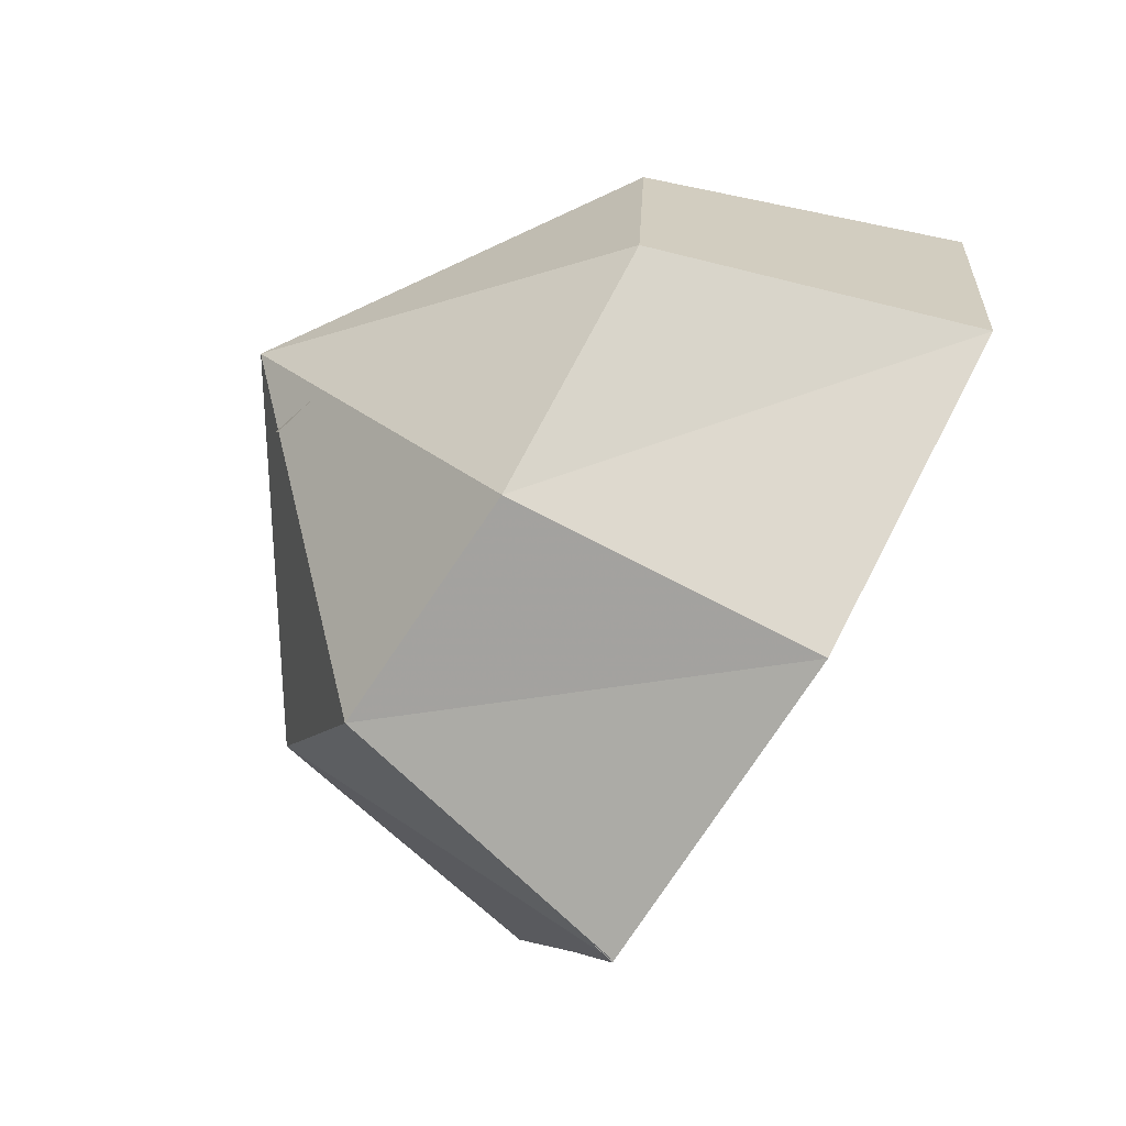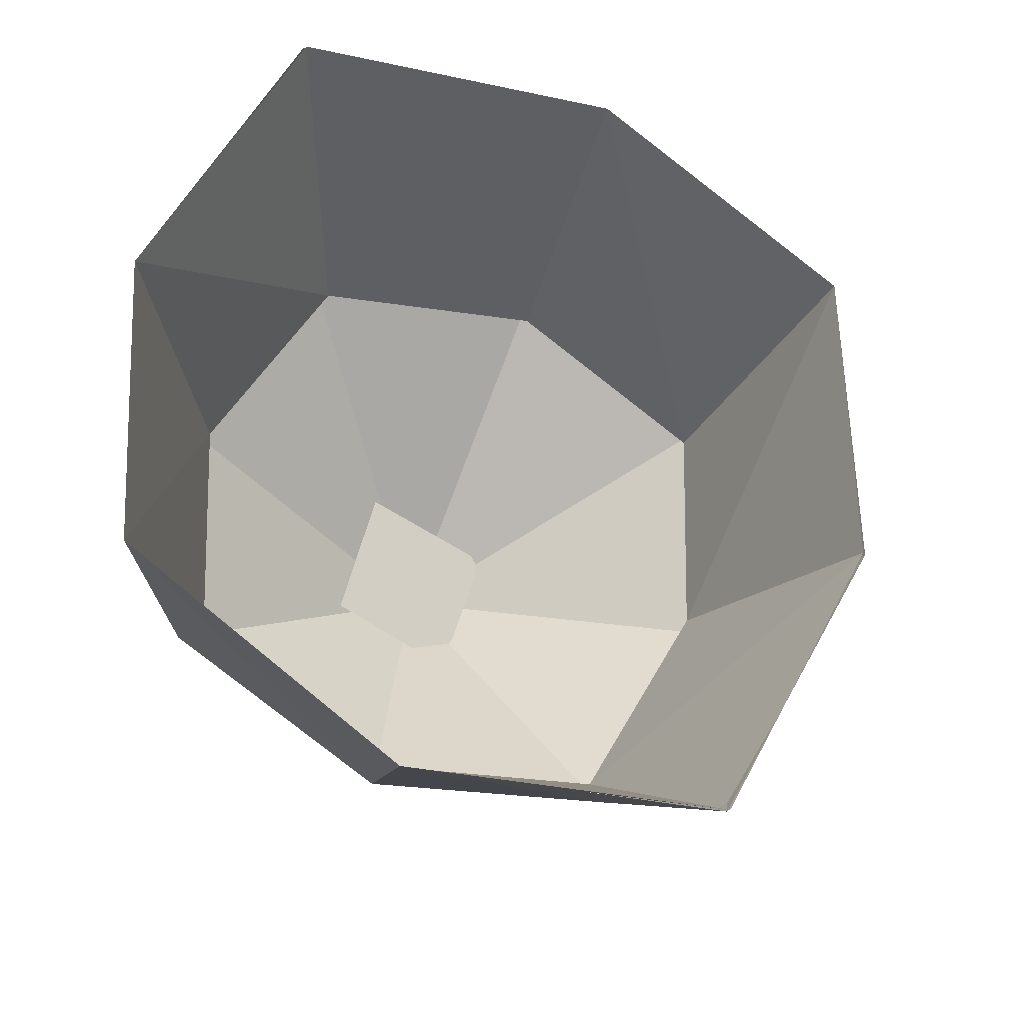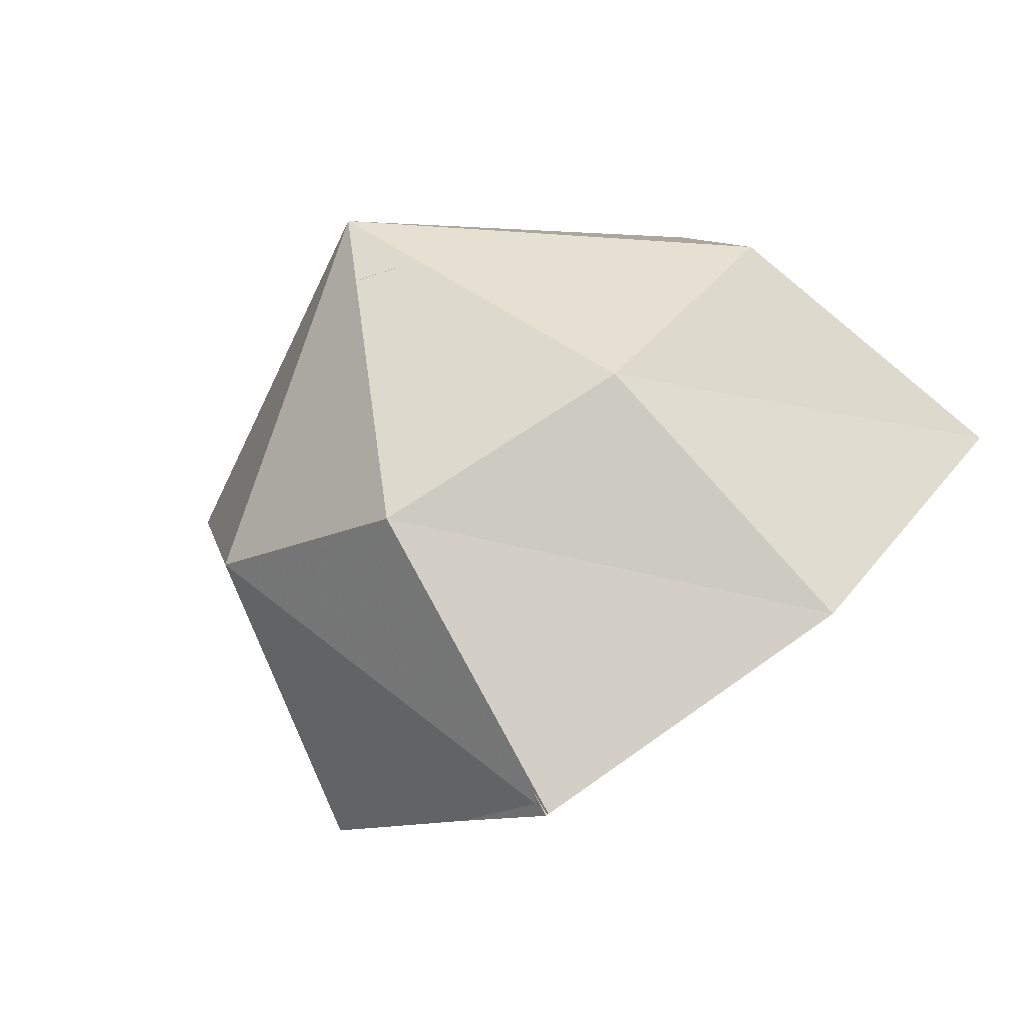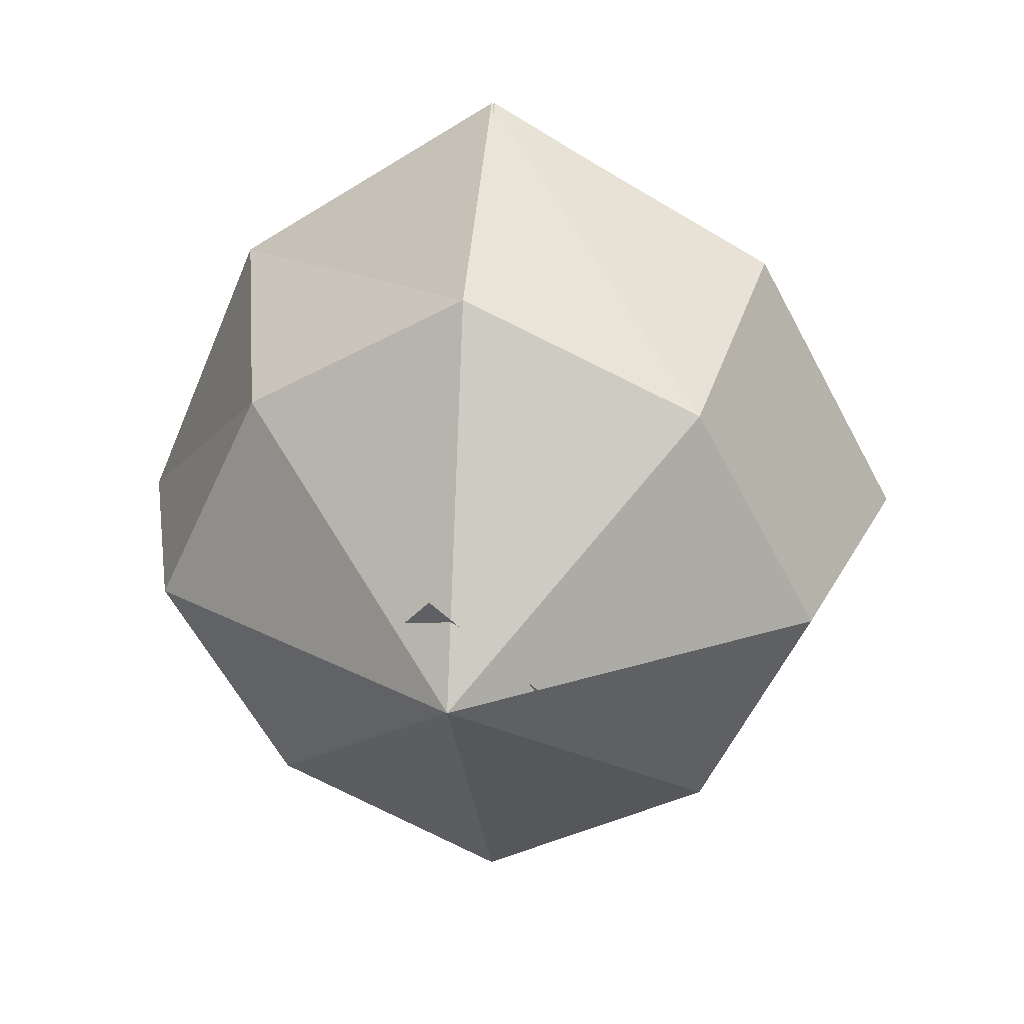
<metadata>
{"format":"obj","ext":"obj","renderer":"f3d","projection":"perspective","resolution":1024,"background":"white","views":[{"elev":-38.2,"azim":73.0,"up":"+Z"},{"elev":56.8,"azim":150.3,"up":"+Y"},{"elev":-53.7,"azim":43.1,"up":"+Z"},{"elev":-78.2,"azim":-177.8,"up":"+Y"}]}
</metadata>
<code>
v -0.1719 -0.9453 -0.2109
v -0.1016 -1.07 -0.2109
v -0.1875 -0.9609 -0.1797
v -0.1953 -0.875 -0.1953
v -0.1641 -0.9375 -0.1875
v -0.08594 -1.016 -0.1875
v 0 -1.102 -0.2422
v 0 -1.172 -0.2344
v -0.1094 -1.156 -0.1953
v -0.2109 -0.9688 -0.1016
v -0.2266 -0.8672 -0.1406
v -0.1953 -0.8594 -0.1797
v -0.1172 -1.172 -0.05469
v 0 -1.211 -0.1406
v 0.1406 -1.156 -0.1797
v 0.1562 -1.164 -0.1016
v 0.1797 -0.9688 -0.1406
v 0.1641 -0.9375 -0.1797
v 0.1875 -0.8672 -0.1562
v 0.1641 -0.8594 -0.1719
v 0.1406 -0.9531 -0.1562
v 0.1016 -1.023 -0.1641
v 0.1172 -1.07 -0.1953
v 0 -1.07 -0.2109
v -0.04688 -1.336 -0.1562
v 0 -1.445 -0.1719
v -0.05469 -1.43 -0.03125
v -0.125 -1.352 -0.1562
v -0.04688 -1.336 -0.1797
v -0.02344 -1.289 -0.1953
v 0.01562 -1.445 -0.1797
v -0.01562 -1.547 -0.1562
v -0.08594 -1.508 -0.1406
v -0.1172 -1.445 -0.1406
v -0.1562 -1.445 -0.1406
v -0.1641 -1.297 -0.1406
v -0.1875 -1.266 -0.08594
v -0.02344 -1.266 -0.1719
v 0.01562 -1.438 -0.1562
v 0 -1.633 -0.1562
v -0.09375 -1.547 -0.125
v -0.1797 -1.438 -0.07031
v -0.1875 -1.18 -0.02344
v 0.02344 -1.211 -0.1719
v 0.07031 -1.266 -0.1719
v -0.01562 -1.289 -0.1797
v 0.02344 -1.406 -0.2422
v 0.05469 -1.406 -0.2422
v 0.05469 -1.438 -0.1641
v 0.08594 -1.648 -0.125
v 0 -1.648 -0.1172
v 0.07031 -1.719 -0.08594
v -0.09375 -1.602 0
v -0.1875 -1.422 0
v -0.07031 -1.172 0.2656
v -0.1797 -1.086 0.1562
v -0.2109 -1.125 0.02344
v -0.3516 -0.7969 -0.08594
v -0.07031 -0.8281 -0.3281
v 0.1875 -0.8125 -0.1797
v 0.2344 -1.164 -0.07031
v 0.2344 -1.234 -0.125
v 0.1875 -1.266 -0.1875
v 0.07031 -1.289 -0.1953
v 0.05469 -1.289 -0.1797
v 0.03906 -1.266 -0.2812
v 0 -1.266 -0.2812
v 0 -1.352 -0.2969
v 0.03125 -1.336 -0.3047
v 0.04688 -1.266 -0.3359
v 0.04688 -1.227 -0.3281
v 0.01562 -1.219 -0.3516
v 0.01562 -1.266 -0.3516
v 0.1094 -1.367 -0.1797
v 0.1719 -1.352 -0.1562
v 0.1562 -1.438 -0.04688
v 0.1016 -1.461 -0.1797
v 0.05469 -1.445 -0.1875
v 0.1719 -1.359 -0.1797
v 0.2109 -1.445 -0.1641
v 0.1875 -1.547 -0.1406
v 0.1562 -1.586 -0.125
v 0.1172 -1.547 -0.1641
v 0.08594 -1.617 -0.1641
v 0.1641 -1.586 -0.1562
v 0.1562 -1.688 -0.1406
v 0.1562 -1.711 -0.1094
v 0.2578 -1.453 -0.1719
v 0.2109 -1.602 -0.1562
v 0.2656 -1.617 -0.07031
v 0.1562 -2.391 0.05469
v 0.07031 -2.391 0.01562
v 0 -2.352 0.07031
v 0.04688 -2.32 0.1562
v 0 -1.781 0.125
v 0 -1.5 0.2109
v 0.1797 -1.531 0.1719
v 0.1875 -1.102 0.2266
v -0.1797 -0.75 0.2109
v -0.2344 -0.9453 0.1094
v -0.375 -0.7734 0.2266
v -0.4219 -0.8438 0.2266
v -0.4219 -0.8438 0.1562
v -0.2656 -0.9375 0.03906
v -0.3516 -0.3828 -0.04688
v -0.1406 -0.3828 -0.4062
v 0.2969 -0.3828 -0.1797
v 0.2109 -0.3828 0.2969
v 0.1406 -0.7578 0.1406
v 0.1953 -0.9141 0
v 0.2109 -1.086 0
v 0.3047 -1.461 -0.1016
v 0.1797 -1.812 0.08594
v 0.1406 -2.352 0.1406
v 0.05469 -1.227 -0.4062
v 0.07031 -1.195 -0.3906
v 0.04688 -1.195 -0.4062
v 0.1797 -0.9141 0.05469
v 0.2344 -0.7734 0.04688
v 0.2969 -0.8438 0.07031
v 0.2812 -0.8203 0.1406
v 0.1953 -1.055 0.1094
v -0.2344 -0.3828 0.2812
v -0.4219 -0.3047 0.3516
v -0.4609 -0.3047 0.1172
v -0.4219 0 -0.05469
v -0.4766 0 -0.2812
v -0.4062 -0.3359 -0.2812
v -0.3047 -0.3125 -0.4531
v -0.125 0 -0.5234
v -0.03125 0 -0.6016
v 0 -0.1953 -0.5469
v 0.2422 -0.3359 -0.4922
v 0.3516 -0.375 -0.375
v 0.3984 0 -0.1953
v 0.5938 0 -0.03906
v 0.4531 -0.3125 -0.03906
v 0.375 -0.3125 0.2266
v 0.2969 0 0.3516
v 0.25 0 0.6016
v 0.2109 -0.2969 0.5078
v 0.3516 -0.8125 0.1172
v 0.3516 -0.7969 0.1172
v 0.3203 -0.7734 0.125
v 0.2812 -0.7422 0.1406
v 0.2344 -0.7734 0.125
v 0.2656 -0.75 0.07031
v 0.3203 -0.7969 0.05469
v 0.3516 -0.8047 0.1016
v 0.3828 -0.7734 0.1094
v 0.375 -0.7578 0.1094
v 0.3672 -0.4922 0
v 0.3516 -0.5078 0
v -0.2656 0 -0.5234
v -0.3828 -0.1094 -0.5625
v -0.3672 0 -0.5859
v -0.4609 -0.07031 -0.7266
v -0.4609 -0.02344 -0.7344
v -0.4922 -0.05469 -0.7969
v -0.4766 -0.02344 -0.8125
v -0.5078 -0.02344 -0.8125
v -0.4766 -0.07031 -0.7266
v -0.4922 -0.02344 -0.7344
v -0.4219 -0.125 -0.5781
v -0.4688 0 -0.6328
v -0.4922 -0.1719 -0.5469
v -0.5078 0 -0.6328
v -0.6328 -0.1094 -0.6484
v -0.6172 0 -0.7031
v -0.7969 -0.07031 -0.6719
v -0.8281 0 -0.7031
v -0.8438 0 -0.6484
v -0.8125 -0.07031 -0.6328
v -0.6641 -0.1094 -0.5625
v -0.6719 0 -0.5625
v -0.5625 -0.1562 -0.4766
v 0.4688 0 -0.3516
v 0.5781 -0.1406 -0.5234
v 0.6328 0 -0.5078
v 0.6875 -0.1016 -0.6562
v 0.7344 0 -0.6562
v 0.8438 -0.03125 -0.7188
v 0.8672 0 -0.6875
v 0.875 0 -0.8047
v 0.8438 -0.03125 -0.7578
v 0.6328 -0.1016 -0.7031
v 0.6328 0 -0.7422
v 0.4219 -0.1406 -0.5469
v 0.4766 0 -0.6094
v 0.4219 -0.07031 -0.5938
v 0.4375 0 -0.6172
v 0.4375 -0.05469 -0.6797
v 0.4609 0 -0.7031
v 0.4062 -0.04688 -0.6875
v 0.4219 0 -0.7188
v 0.375 -0.07031 -0.6016
v 0.3672 0 -0.6328
v 0.2578 0 -0.6172
v 0.1406 -0.1562 -0.6094
v 0.1641 0 -0.7031
v 0 -0.08594 -0.7891
v -0.01562 0 -0.8203
v -0.01562 -0.02344 -0.9297
v 0 0 -0.9453
v -0.04688 -0.02344 -0.9297
v -0.04688 0 -0.9453
v -0.03906 -0.07031 -0.7578
v -0.07031 0 -0.7891
v -0.02344 -0.3281 0.4609
v -0.2266 0 0.4375
v -0.3906 0 0.4219
v -0.5078 0 0.4219
v -0.5312 -0.1875 0.3516
v -0.6016 -0.1875 0.2578
v -0.4922 0 0.1016
v -0.08594 0 0.5391
v 0 -0.1406 0.6328
v -0.02344 0 0.6875
v 0 -0.07031 0.9141
v -0.02344 0 0.9531
v 0.02344 -0.03125 1.078
v 0.02344 0 1.109
v 0.07031 0 1.055
v 0.03906 -0.07031 0.8828
v 0.07031 0 0.8984
v 0.1562 -0.1406 0.6875
v 0.1953 0 0.7578
v 0.4219 0 0.3125
v 0.5156 -0.1172 0.2578
v 0.5625 0 0.3203
v 0.7031 -0.07031 0.3672
v 0.7344 0 0.3828
v 0.8438 -0.03906 0.3359
v 0.8828 0 0.3516
v 0.8594 0 0.3047
v 0.7188 -0.07031 0.2656
v 0.75 0 0.2578
v 0.6016 -0.1172 0.125
v 0.6797 0 0.1406
v -0.6172 0 0.25
v -0.6875 -0.07031 0.4453
v -0.7031 0 0.4453
v -0.7578 -0.03125 0.5625
v -0.7734 0 0.5781
v -0.7422 0 0.6172
v -0.7344 -0.03125 0.5938
v -0.6172 -0.07031 0.4922
v -0.6094 0 0.5156
v -0.4922 -0.8438 0.1797
v -0.5078 -0.875 0.1953
v -0.5781 -0.8672 0.1953
v -0.5781 -0.8594 0.2109
v -0.4922 -0.8438 0.2109
v -0.4375 -0.7891 0.2109
v -0.4375 -0.7969 0.1406
v -0.4375 -0.4922 0.1016
v -0.4219 -0.5078 0.08594
v -0.375 -0.7734 0.1562
v 0.1094 -2.383 -0.5938
v 0.03125 -1.773 -1.07
v -0.6406 -1.781 -0.6328
v -0.375 -2.383 -0.2969
v -0.9688 -1.633 0.01562
v -0.6406 -2.289 0.1562
v -0.6406 -1.367 0.6328
v -0.3906 -2.078 0.6094
v 0.03125 -1.117 0.9922
v 0.1094 -1.891 0.8281
v 0.6953 -1.117 0.5781
v 0.5938 -1.875 0.5625
v 1.023 -1.25 -0.03125
v 0.8516 -1.984 0.09375
v 0.6953 -1.531 -0.7031
v 0.5938 -2.195 -0.3672
v -0.4219 -2.406 -0.3594
v -0.6406 -1.781 -0.6406
v 0.03906 -1.773 -1.07
v 0.1172 -2.383 -0.6484
v 0.1875 -2.641 0.2656
v -0.6875 -2.289 0.1719
v -0.4219 -2.078 0.6641
v 0.1172 -1.891 0.8984
v 0.03906 -1.117 0.9922
v 0.6406 -1.875 0.6172
v 0.9141 -1.984 0.1094
v 0.6406 -2.195 -0.3984
v 0.2188 -2.594 0.01562
v 0.1875 -2.359 0.4531
v -0.03125 -2.562 0.25
v 0.4219 -2.391 0.2188
f 1 2 3
f 1 3 4
f 1 4 5
f 1 5 6
f 1 6 2
f 2 6 7
f 2 7 8
f 2 8 9
f 2 9 3
f 3 9 10
f 3 10 11
f 3 11 4
f 4 11 12
f 4 12 5
f 10 9 13
f 13 9 14
f 14 9 8
f 14 8 15
f 14 15 16
f 16 15 17
f 17 15 18
f 17 18 19
f 19 18 20
f 20 18 21
f 21 18 22
f 22 18 23
f 22 23 7
f 22 7 24
f 24 7 6
f 15 8 23
f 15 23 18
f 23 8 7
f 25 28 29
f 25 29 26
f 74 79 75
f 75 79 80
f 82 81 85
f 82 85 83
f 81 80 85
f 25 26 27
f 25 27 28
f 26 32 27
f 27 32 33
f 27 33 34
f 27 34 28
f 74 75 76
f 74 76 77
f 75 80 76
f 76 80 81
f 76 81 82
f 76 82 83
f 76 83 77
f 26 29 30
f 26 30 31
f 26 31 32
f 28 34 35
f 28 35 36
f 28 36 29
f 29 36 30
f 30 36 37
f 30 37 38
f 30 38 31
f 31 38 39
f 31 39 40
f 31 40 32
f 32 40 33
f 33 40 41
f 33 41 34
f 34 41 35
f 35 41 42
f 35 42 36
f 36 42 37
f 38 45 46
f 39 49 50
f 39 50 51
f 39 51 40
f 40 51 41
f 41 51 52
f 41 52 53
f 41 53 42
f 45 62 63
f 45 63 64
f 45 64 49
f 45 48 65
f 45 65 46
f 74 77 78
f 74 78 64
f 74 64 79
f 77 83 84
f 77 84 78
f 78 84 50
f 78 50 49
f 78 49 64
f 83 85 86
f 83 86 84
f 84 86 87
f 84 87 50
f 50 87 52
f 50 52 51
f 85 80 88
f 85 88 89
f 85 89 86
f 86 89 90
f 86 90 87
f 62 112 88
f 62 88 63
f 63 88 80
f 63 80 79
f 63 79 64
f 112 89 88
f 89 112 90
f 37 42 43
f 37 43 38
f 38 43 44
f 38 44 45
f 38 46 39
f 39 46 47
f 39 47 48
f 39 48 49
f 42 53 54
f 42 54 43
f 43 54 55
f 43 55 56
f 43 56 57
f 43 57 58
f 43 58 59
f 43 59 44
f 44 59 60
f 44 60 61
f 44 61 62
f 44 62 45
f 45 49 48
f 46 65 66
f 46 66 67
f 46 67 47
f 47 67 68
f 47 68 69
f 47 69 48
f 48 69 65
f 65 69 66
f 66 69 70
f 66 70 71
f 66 71 72
f 66 72 67
f 67 72 68
f 68 72 73
f 68 73 70
f 68 70 69
f 87 90 91
f 87 91 92
f 87 92 52
f 52 92 93
f 52 93 53
f 53 93 94
f 53 94 95
f 53 95 96
f 53 96 54
f 54 96 55
f 55 96 97
f 55 97 98
f 55 98 99
f 55 99 100
f 55 100 56
f 56 100 101
f 56 101 102
f 56 102 57
f 57 102 103
f 57 103 104
f 57 104 58
f 58 104 99
f 58 99 105
f 58 105 106
f 58 106 59
f 59 106 107
f 59 107 60
f 60 107 108
f 60 108 109
f 60 109 110
f 60 110 61
f 61 110 111
f 61 111 98
f 61 98 112
f 61 112 62
f 90 112 113
f 90 113 91
f 91 113 114
f 114 113 95
f 114 95 94
f 98 97 112
f 112 97 113
f 113 97 96
f 113 96 95
f 71 115 116
f 71 116 72
f 72 116 117
f 72 117 73
f 73 117 115
f 73 115 70
f 70 115 71
f 116 115 117
f 109 118 110
f 110 118 119
f 110 119 120
f 110 120 111
f 111 120 121
f 111 121 122
f 111 122 98
f 98 122 118
f 98 118 109
f 98 109 99
f 99 109 123
f 99 123 105
f 105 123 124
f 105 124 125
f 105 125 126
f 105 126 127
f 105 127 128
f 105 128 106
f 106 128 129
f 106 129 130
f 106 130 131
f 106 131 132
f 106 132 133
f 106 133 107
f 107 133 134
f 107 134 135
f 107 135 136
f 107 136 137
f 107 137 108
f 108 137 138
f 108 138 139
f 108 139 140
f 108 140 141
f 108 141 123
f 108 123 109
f 120 142 121
f 121 142 143
f 121 143 144
f 121 144 145
f 121 145 146
f 121 146 122
f 122 146 118
f 118 146 119
f 119 146 147
f 119 147 148
f 119 148 120
f 120 148 149
f 120 149 142
f 142 149 150
f 142 150 151
f 142 151 143
f 143 151 149
f 143 149 144
f 144 149 148
f 144 148 152
f 144 152 145
f 145 152 153
f 145 153 147
f 145 147 146
f 148 153 152
f 153 148 147
f 130 129 154
f 154 129 155
f 154 155 156
f 156 155 157
f 156 157 158
f 158 157 159
f 158 159 160
f 160 159 161
f 161 159 162
f 161 162 163
f 163 162 164
f 163 164 165
f 165 164 166
f 165 166 167
f 167 166 168
f 167 168 169
f 169 168 170
f 169 170 171
f 171 170 172
f 172 170 173
f 172 173 174
f 172 174 175
f 175 174 176
f 175 176 128
f 175 128 127
f 129 176 166
f 129 166 164
f 129 164 155
f 155 164 162
f 155 162 157
f 157 162 159
f 129 128 176
f 166 174 168
f 168 174 173
f 168 173 170
f 166 176 174
f 135 134 177
f 177 134 178
f 177 178 179
f 179 178 180
f 179 180 181
f 181 180 182
f 181 182 183
f 183 182 184
f 184 182 185
f 184 185 186
f 184 186 187
f 187 186 188
f 187 188 189
f 189 188 190
f 189 190 191
f 191 190 192
f 191 192 193
f 193 192 194
f 193 194 195
f 195 194 196
f 195 196 197
f 197 196 133
f 197 133 198
f 198 133 199
f 198 199 200
f 200 199 201
f 200 201 202
f 202 201 203
f 202 203 204
f 204 203 205
f 204 205 206
f 206 205 207
f 206 207 208
f 208 207 132
f 208 132 131
f 134 188 178
f 178 188 186
f 178 186 180
f 180 186 185
f 180 185 182
f 134 133 188
f 188 133 196
f 188 196 190
f 190 196 194
f 190 194 192
f 123 141 209
f 123 209 210
f 123 210 211
f 123 211 124
f 124 211 212
f 124 212 213
f 124 213 125
f 125 213 214
f 125 214 215
f 125 215 126
f 210 209 216
f 216 209 217
f 216 217 218
f 218 217 219
f 218 219 220
f 220 219 221
f 220 221 222
f 222 221 223
f 223 221 224
f 223 224 225
f 225 224 226
f 225 226 227
f 227 226 141
f 227 141 140
f 209 226 217
f 217 226 224
f 217 224 219
f 219 224 221
f 209 141 226
f 139 138 228
f 228 138 229
f 228 229 230
f 230 229 231
f 230 231 232
f 232 231 233
f 232 233 234
f 234 233 235
f 235 233 236
f 235 236 237
f 237 236 238
f 237 238 239
f 239 238 137
f 239 137 136
f 138 238 229
f 229 238 236
f 229 236 231
f 231 236 233
f 138 137 238
f 215 214 240
f 240 214 241
f 240 241 242
f 242 241 243
f 242 243 244
f 244 243 245
f 245 243 246
f 245 246 247
f 245 247 248
f 248 247 213
f 248 213 212
f 214 247 241
f 241 247 246
f 241 246 243
f 214 213 247
f 133 132 199
f 199 132 207
f 199 207 201
f 201 207 205
f 201 205 203
f 249 250 251
f 249 251 252
f 249 252 253
f 249 253 254
f 249 254 255
f 249 255 250
f 250 255 103
f 250 103 102
f 250 102 253
f 250 253 252
f 250 252 251
f 102 254 253
f 254 102 101
f 254 101 256
f 254 256 255
f 255 256 257
f 255 257 258
f 255 258 103
f 103 258 104
f 104 258 100
f 104 100 99
f 149 151 150
f 100 258 101
f 101 258 257
f 101 257 256
f 259 260 261
f 259 261 262
f 262 261 263
f 262 263 264
f 264 263 265
f 264 265 266
f 266 265 267
f 266 267 268
f 268 267 269
f 268 269 270
f 270 269 271
f 270 271 272
f 272 271 273
f 272 273 274
f 274 273 260
f 274 260 259
f 275 276 277
f 275 277 278
f 275 278 279
f 275 279 280
f 275 280 276
f 276 280 263
f 263 280 281
f 263 281 265
f 265 281 282
f 265 282 283
f 283 282 284
f 283 284 269
f 269 284 285
f 269 285 271
f 271 285 286
f 271 286 273
f 273 286 278
f 273 278 277
f 285 279 286
f 286 279 278
f 280 279 281
f 281 279 282
f 282 279 284
f 284 279 285
f 287 288 289
f 288 287 290

</code>
